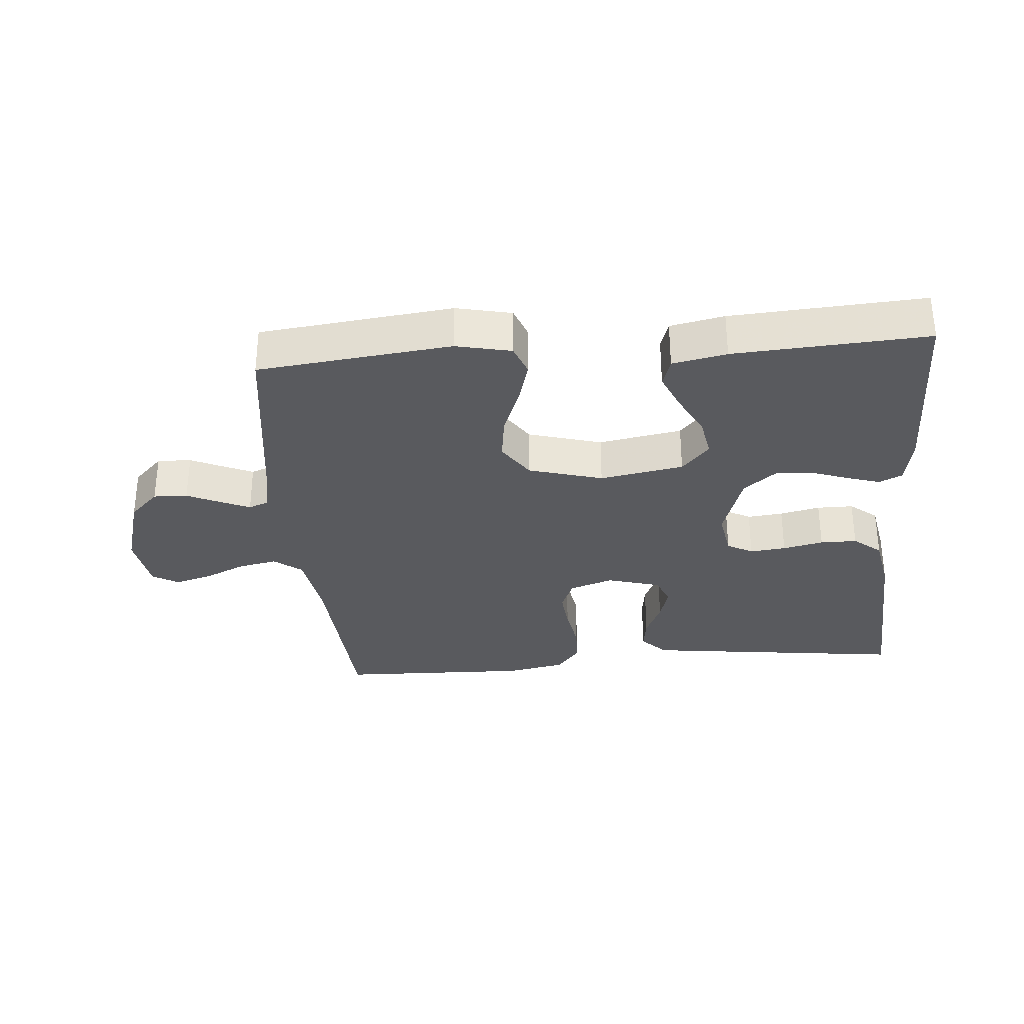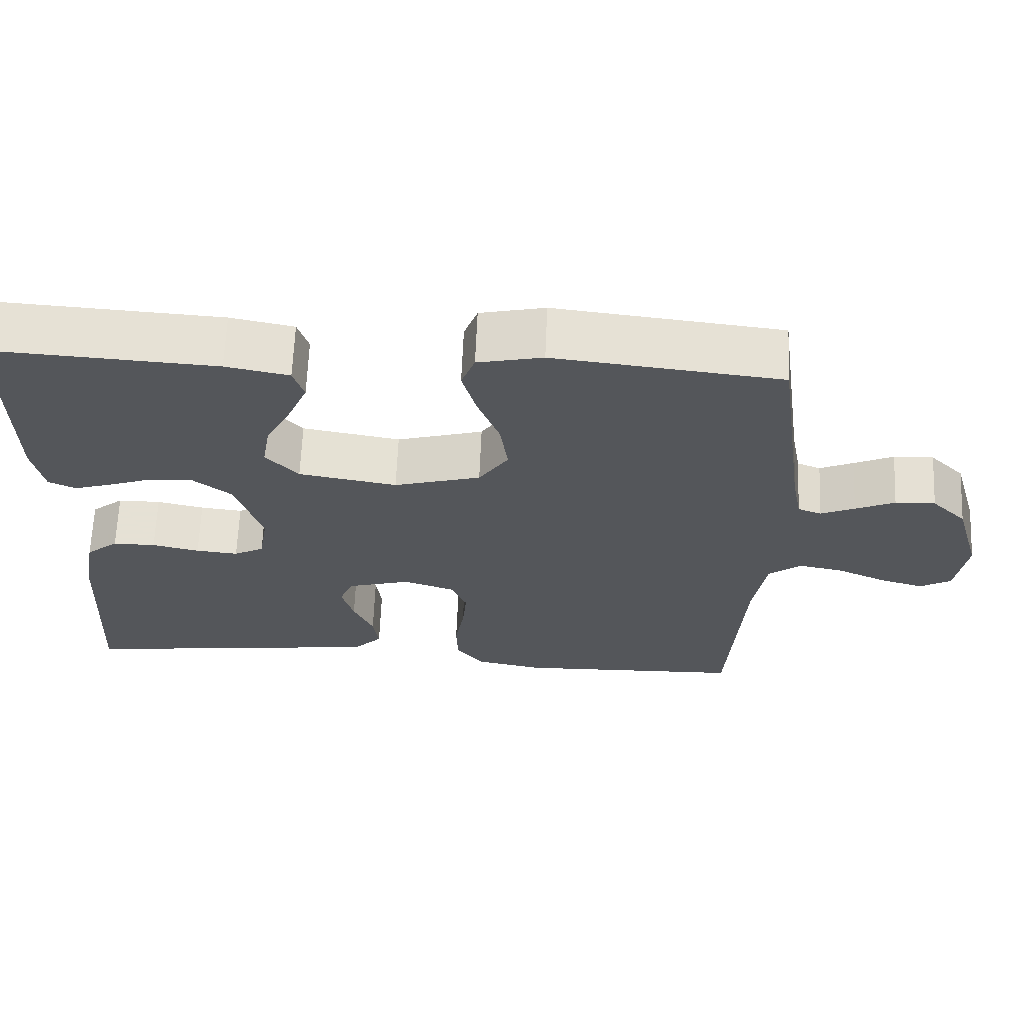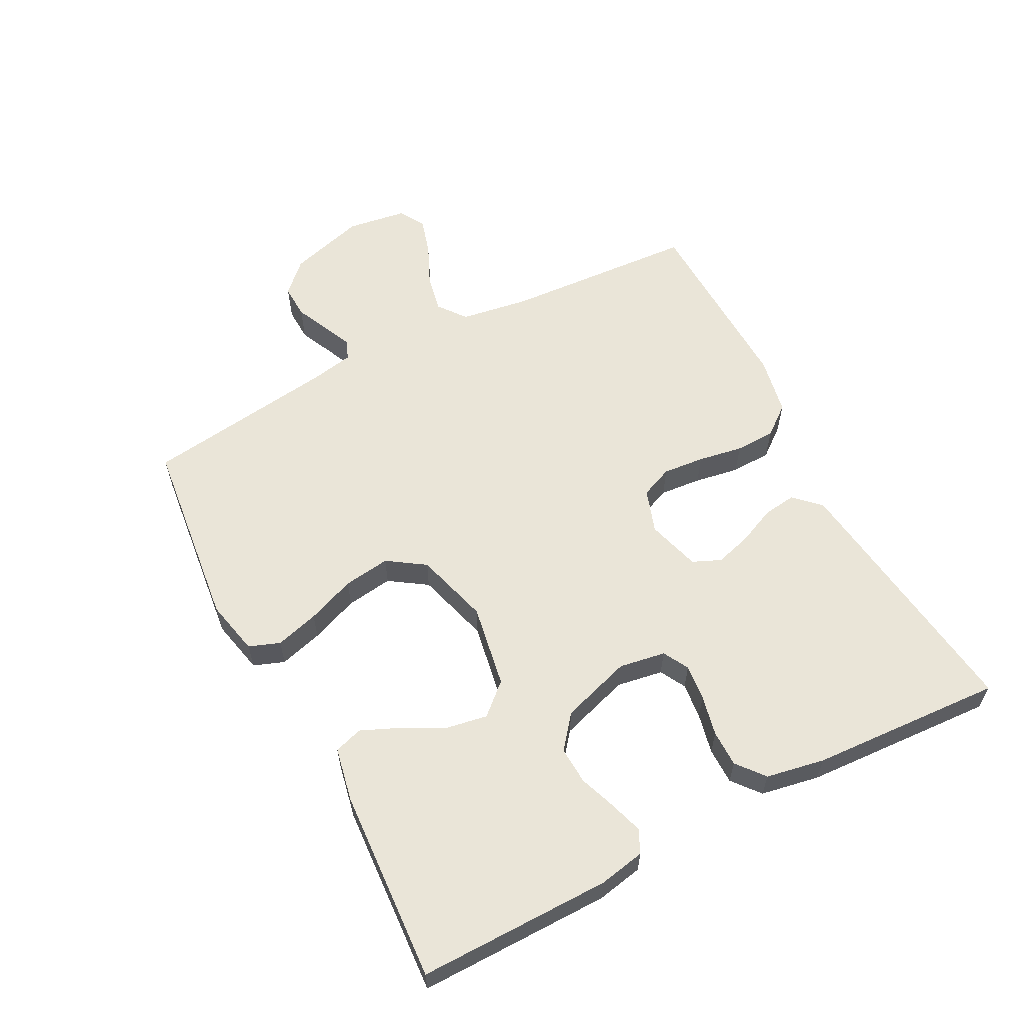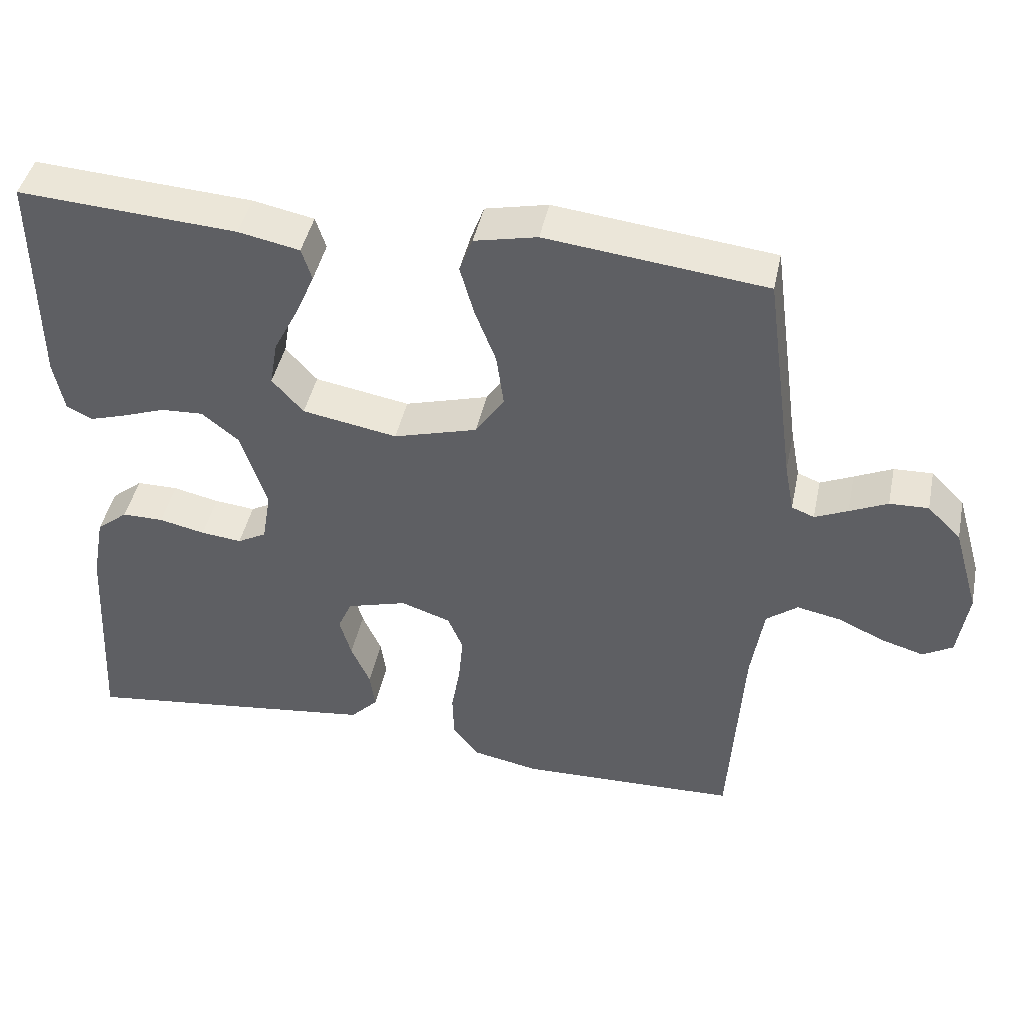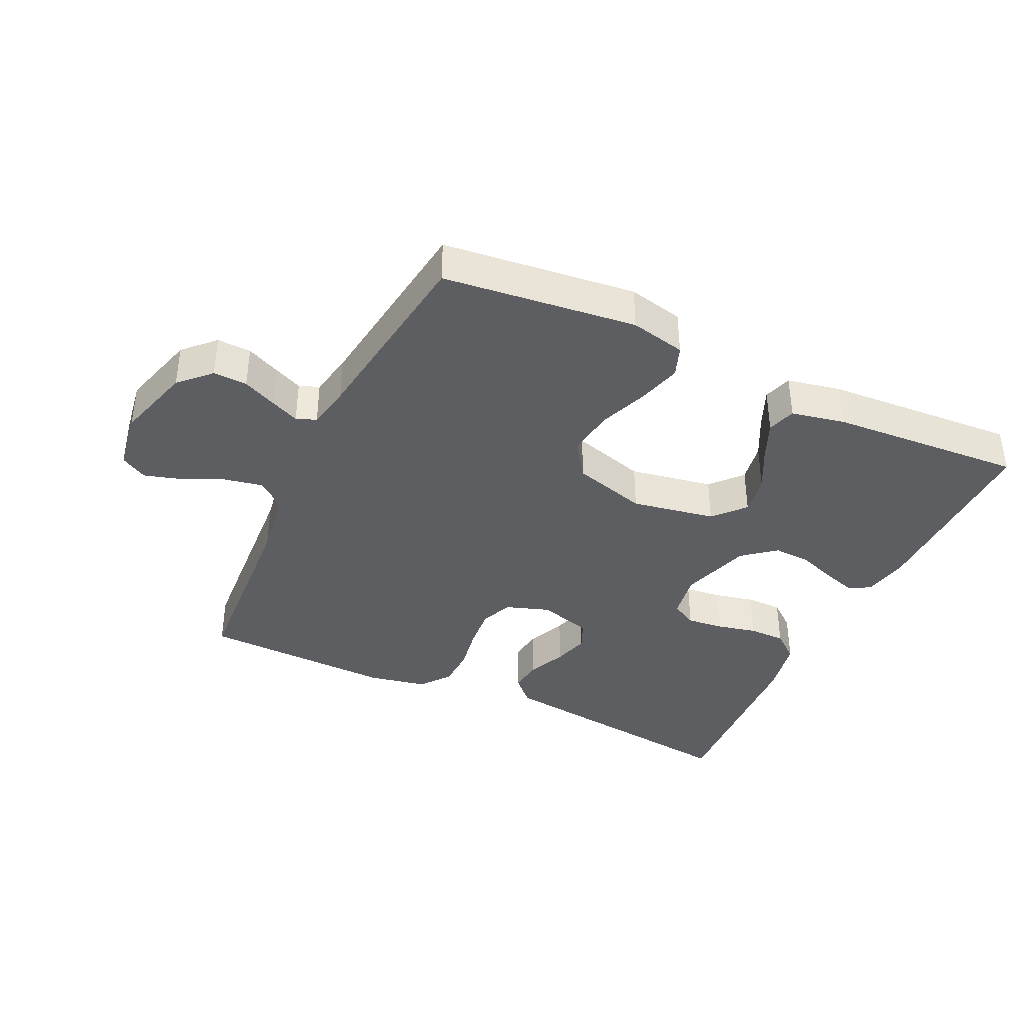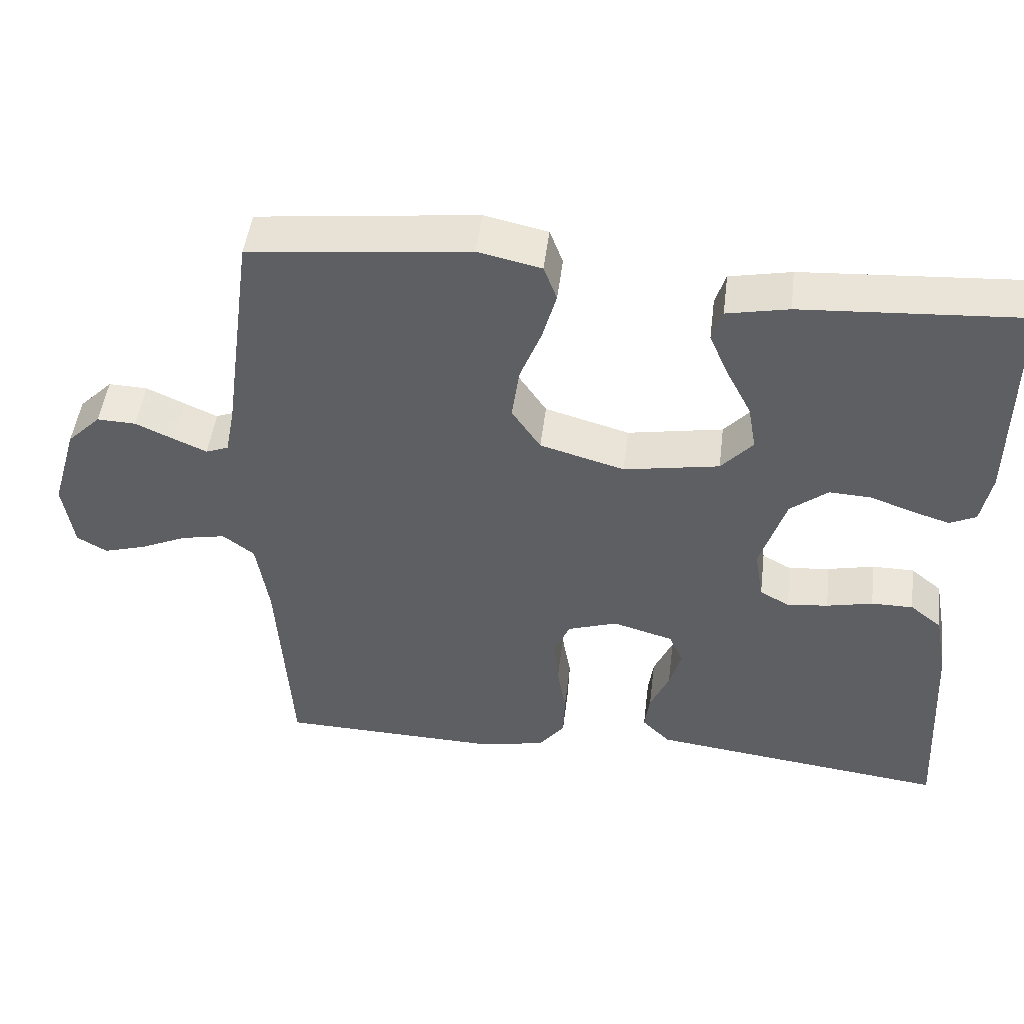
<metadata>
{"format":"obj","ext":"obj","renderer":"f3d","projection":"perspective","resolution":1024,"background":"white","views":[{"elev":-31.8,"azim":4.8,"up":"+Y"},{"elev":64.9,"azim":-177.6,"up":"+Z"},{"elev":59.6,"azim":62.4,"up":"+Y"},{"elev":43.9,"azim":-168.2,"up":"+Z"},{"elev":-38.6,"azim":-25.2,"up":"+Y"},{"elev":48.1,"azim":7.0,"up":"+Z"}]}
</metadata>
<code>
v -0.5 0.07 0.5
v -0.2 0.07 0.534
v -0.114 0.07 0.515
v -0.096 0.07 0.467
v -0.115 0.07 0.399
v -0.144 0.07 0.324
v -0.154 0.07 0.251
v -0.115 0.07 0.193
v 0 0.07 0.16
v 0.13 0.07 0.183
v 0.173 0.07 0.231
v 0.162 0.07 0.294
v 0.128 0.07 0.36
v 0.102 0.07 0.42
v 0.116 0.07 0.464
v 0.2 0.07 0.481
v 0.5 0.07 0.5
v 0.498 0.07 0.2
v 0.484 0.07 0.128
v 0.448 0.07 0.111
v 0.397 0.07 0.127
v 0.339 0.07 0.148
v 0.281 0.07 0.151
v 0.23 0.07 0.11
v 0.195 0.07 0
v 0.207 0.07 -0.072
v 0.247 0.07 -0.094
v 0.303 0.07 -0.088
v 0.366 0.07 -0.074
v 0.423 0.07 -0.074
v 0.466 0.07 -0.109
v 0.483 0.07 -0.2
v 0.5 0.07 -0.5
v 0.2 0.07 -0.462
v 0.091 0.07 -0.448
v 0.053 0.07 -0.409
v 0.06 0.07 -0.357
v 0.086 0.07 -0.298
v 0.102 0.07 -0.242
v 0.083 0.07 -0.198
v 0 0.07 -0.174
v -0.068 0.07 -0.197
v -0.089 0.07 -0.247
v -0.083 0.07 -0.312
v -0.071 0.07 -0.382
v -0.073 0.07 -0.445
v -0.109 0.07 -0.491
v -0.2 0.07 -0.509
v -0.5 0.07 -0.5
v -0.519 0.07 -0.2
v -0.536 0.07 -0.092
v -0.579 0.07 -0.059
v -0.639 0.07 -0.071
v -0.703 0.07 -0.1
v -0.761 0.07 -0.117
v -0.802 0.07 -0.093
v -0.816 0.07 0
v -0.781 0.07 0.12
v -0.735 0.07 0.166
v -0.682 0.07 0.164
v -0.63 0.07 0.14
v -0.585 0.07 0.12
v -0.554 0.07 0.132
v -0.541 0.07 0.2
v -0.5 0 0.5
v -0.2 0 0.534
v -0.114 0 0.515
v -0.096 0 0.467
v -0.115 0 0.399
v -0.144 0 0.324
v -0.154 0 0.251
v -0.115 0 0.193
v 0 0 0.16
v 0.13 0 0.183
v 0.173 0 0.231
v 0.162 0 0.294
v 0.128 0 0.36
v 0.102 0 0.42
v 0.116 0 0.464
v 0.2 0 0.481
v 0.5 0 0.5
v 0.498 0 0.2
v 0.484 0 0.128
v 0.448 0 0.111
v 0.397 0 0.127
v 0.339 0 0.148
v 0.281 0 0.151
v 0.23 0 0.11
v 0.195 0 0
v 0.207 0 -0.072
v 0.247 0 -0.094
v 0.303 0 -0.088
v 0.366 0 -0.074
v 0.423 0 -0.074
v 0.466 0 -0.109
v 0.483 0 -0.2
v 0.5 0 -0.5
v 0.2 0 -0.462
v 0.091 0 -0.448
v 0.053 0 -0.409
v 0.06 0 -0.357
v 0.086 0 -0.298
v 0.102 0 -0.242
v 0.083 0 -0.198
v 0 0 -0.174
v -0.068 0 -0.197
v -0.089 0 -0.247
v -0.083 0 -0.312
v -0.071 0 -0.382
v -0.073 0 -0.445
v -0.109 0 -0.491
v -0.2 0 -0.509
v -0.5 0 -0.5
v -0.519 0 -0.2
v -0.536 0 -0.092
v -0.579 0 -0.059
v -0.639 0 -0.071
v -0.703 0 -0.1
v -0.761 0 -0.117
v -0.802 0 -0.093
v -0.816 0 0
v -0.781 0 0.12
v -0.735 0 0.166
v -0.682 0 0.164
v -0.63 0 0.14
v -0.585 0 0.12
v -0.554 0 0.132
v -0.541 0 0.2
f 58 59 60 61
f 58 61 62
f 57 58 62
f 56 57 62 63
f 53 54 55 56
f 52 53 56 63
f 47 48 49 50
f 47 50 51
f 44 45 46 47
f 43 44 47 51
f 42 43 51 52
f 35 36 37 38
f 35 38 39
f 34 35 39
f 33 34 39 40
f 31 32 33 40
f 28 29 30 31
f 27 28 31 40
f 19 20 21 22
f 17 18 19 22
f 17 22 23
f 16 17 23 24
f 12 13 14 15
f 12 15 16 24
f 3 4 5 6
f 1 2 3 6
f 64 1 6 7
f 63 64 7 8
f 41 42 52 63
f 41 63 8 9
f 26 27 40 41
f 25 26 41 9
f 24 25 9 10
f 11 12 24
f 10 11 24
f 125 124 123 122
f 126 125 122
f 126 122 121
f 127 126 121 120
f 120 119 118 117
f 127 120 117 116
f 114 113 112 111
f 115 114 111
f 111 110 109 108
f 115 111 108 107
f 116 115 107 106
f 102 101 100 99
f 103 102 99
f 103 99 98
f 104 103 98 97
f 104 97 96 95
f 95 94 93 92
f 104 95 92 91
f 86 85 84 83
f 86 83 82 81
f 87 86 81
f 88 87 81 80
f 79 78 77 76
f 88 80 79 76
f 70 69 68 67
f 70 67 66 65
f 71 70 65 128
f 72 71 128 127
f 127 116 106 105
f 73 72 127 105
f 105 104 91 90
f 73 105 90 89
f 74 73 89 88
f 88 76 75
f 88 75 74
f 1 65 66 2
f 2 66 67 3
f 3 67 68 4
f 4 68 69 5
f 5 69 70 6
f 6 70 71 7
f 7 71 72 8
f 8 72 73 9
f 9 73 74 10
f 10 74 75 11
f 11 75 76 12
f 12 76 77 13
f 13 77 78 14
f 14 78 79 15
f 15 79 80 16
f 16 80 81 17
f 17 81 82 18
f 18 82 83 19
f 19 83 84 20
f 20 84 85 21
f 21 85 86 22
f 22 86 87 23
f 23 87 88 24
f 24 88 89 25
f 25 89 90 26
f 26 90 91 27
f 27 91 92 28
f 28 92 93 29
f 29 93 94 30
f 30 94 95 31
f 31 95 96 32
f 32 96 97 33
f 33 97 98 34
f 34 98 99 35
f 35 99 100 36
f 36 100 101 37
f 37 101 102 38
f 38 102 103 39
f 39 103 104 40
f 40 104 105 41
f 41 105 106 42
f 42 106 107 43
f 43 107 108 44
f 44 108 109 45
f 45 109 110 46
f 46 110 111 47
f 47 111 112 48
f 48 112 113 49
f 49 113 114 50
f 50 114 115 51
f 51 115 116 52
f 52 116 117 53
f 53 117 118 54
f 54 118 119 55
f 55 119 120 56
f 56 120 121 57
f 57 121 122 58
f 58 122 123 59
f 59 123 124 60
f 60 124 125 61
f 61 125 126 62
f 62 126 127 63
f 63 127 128 64
f 64 128 65 1

</code>
